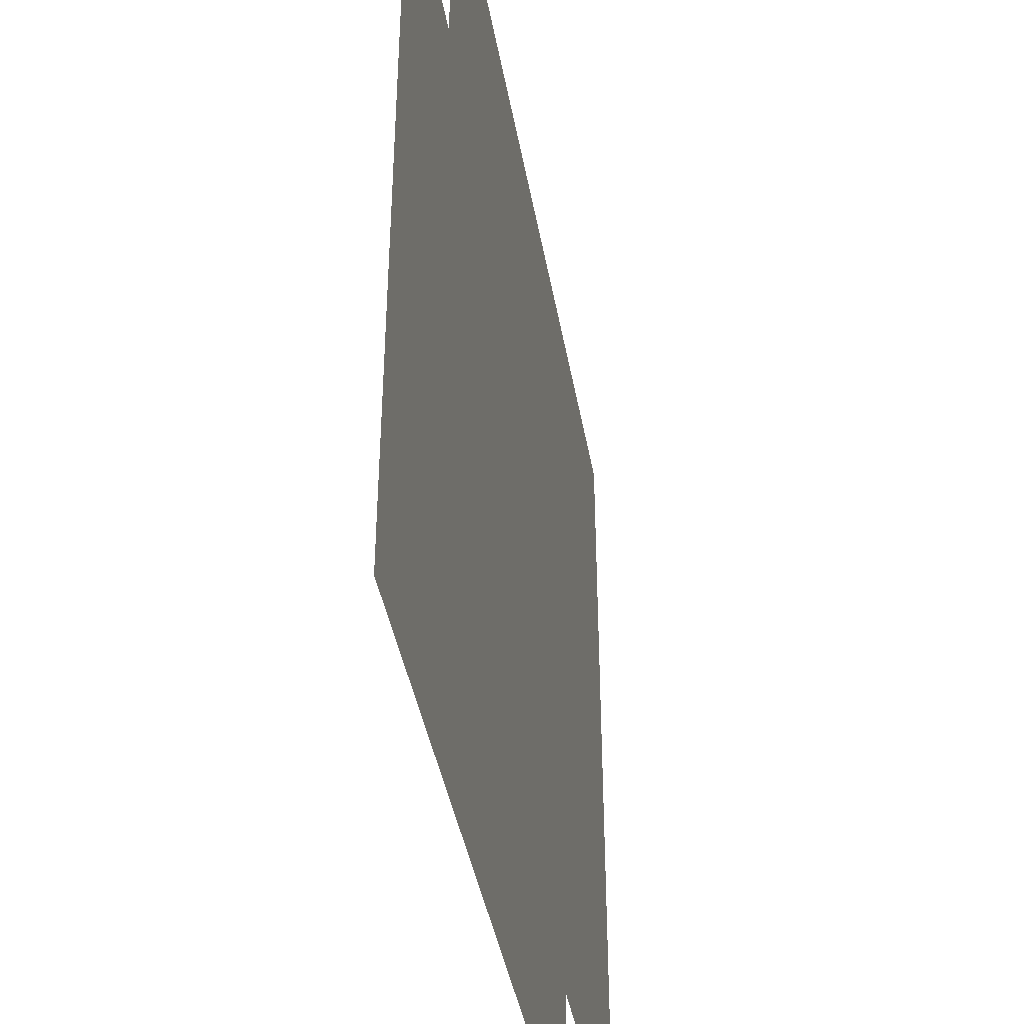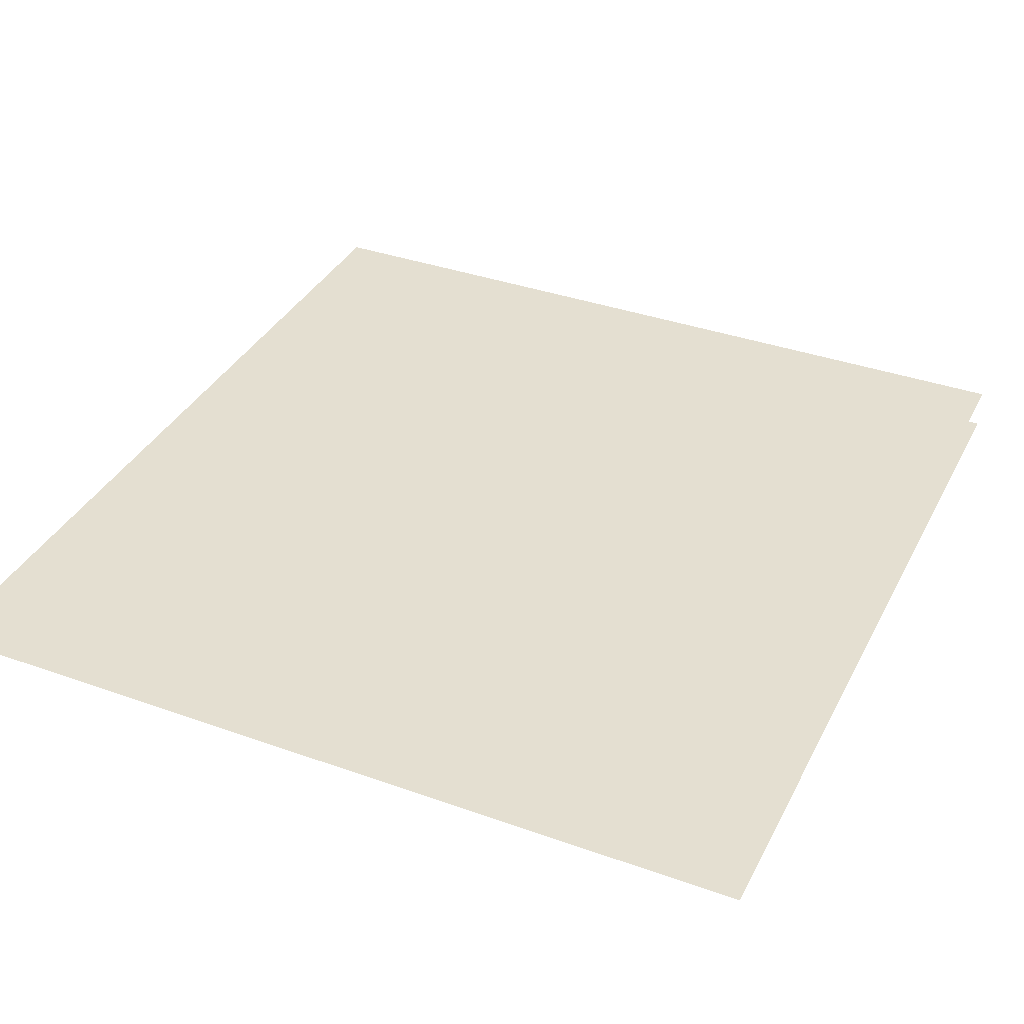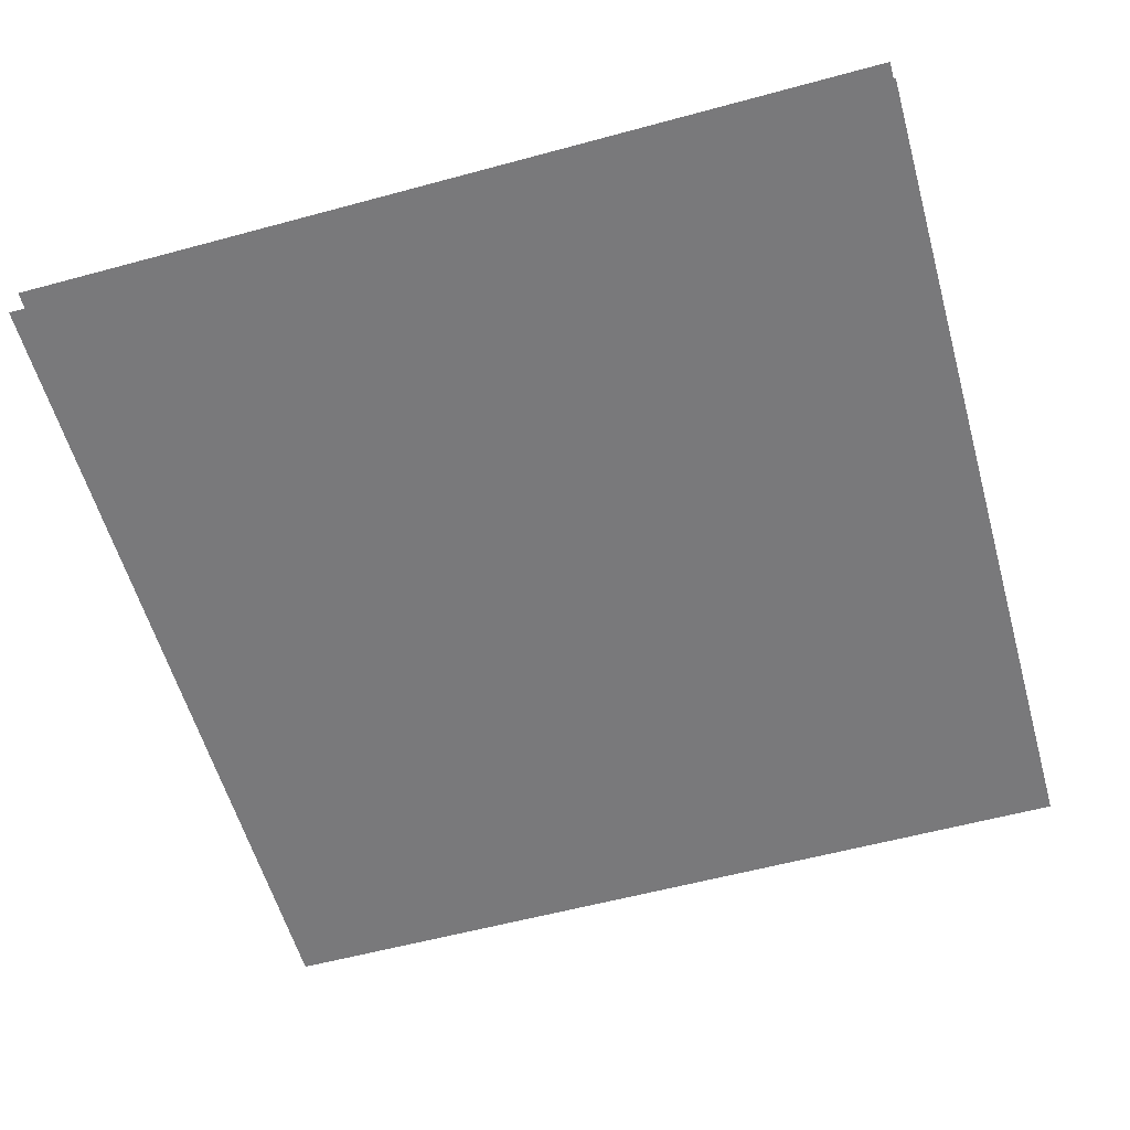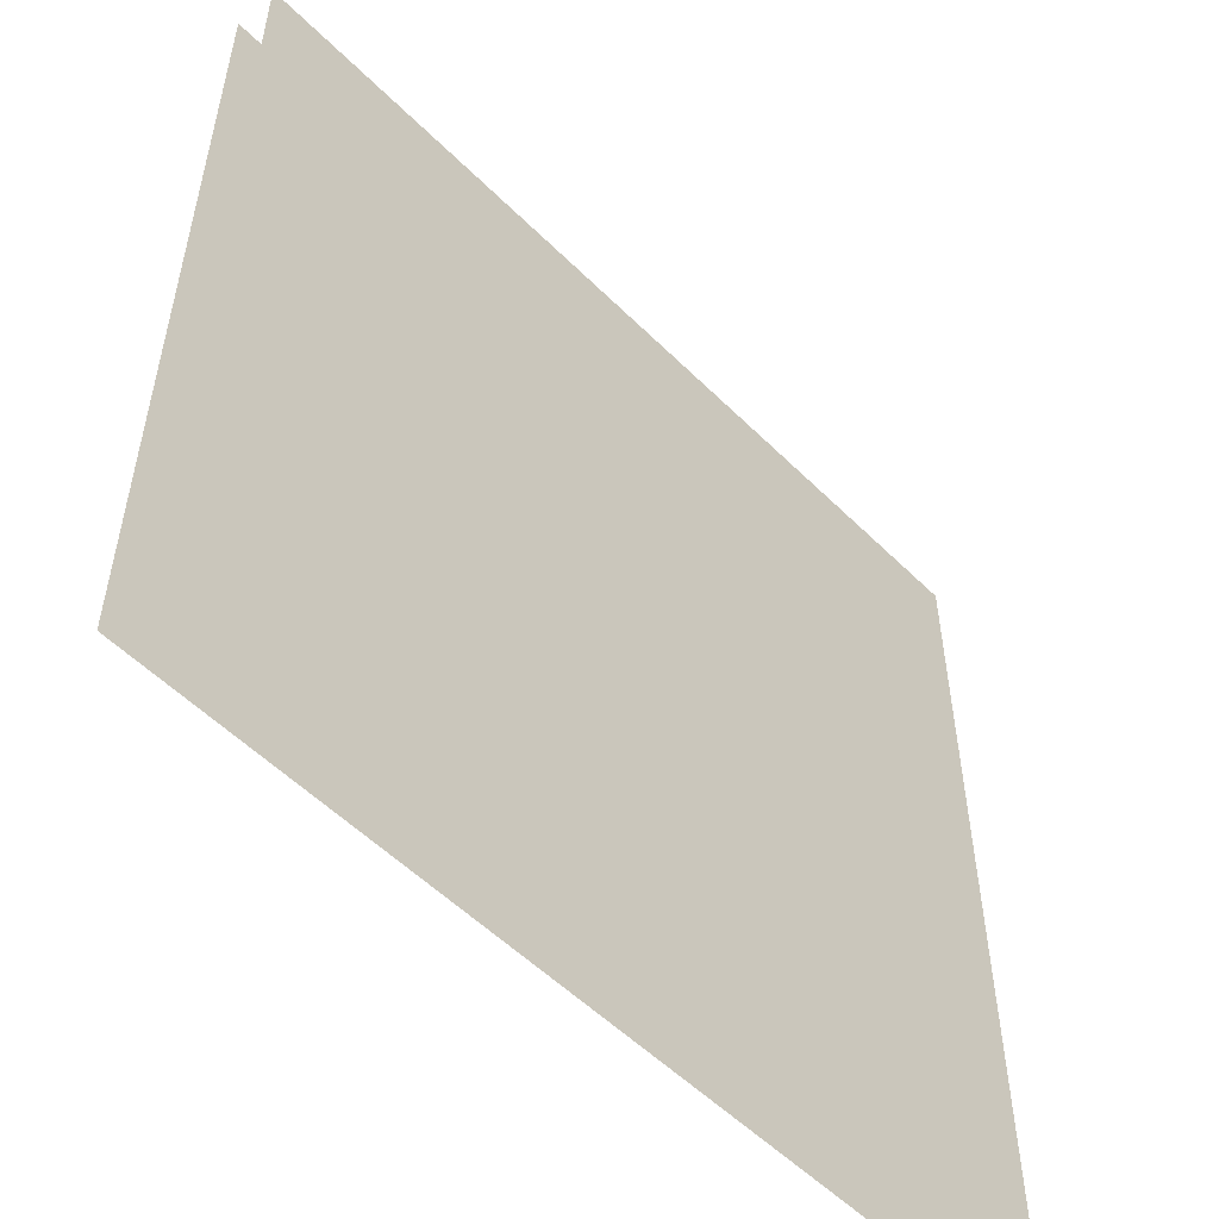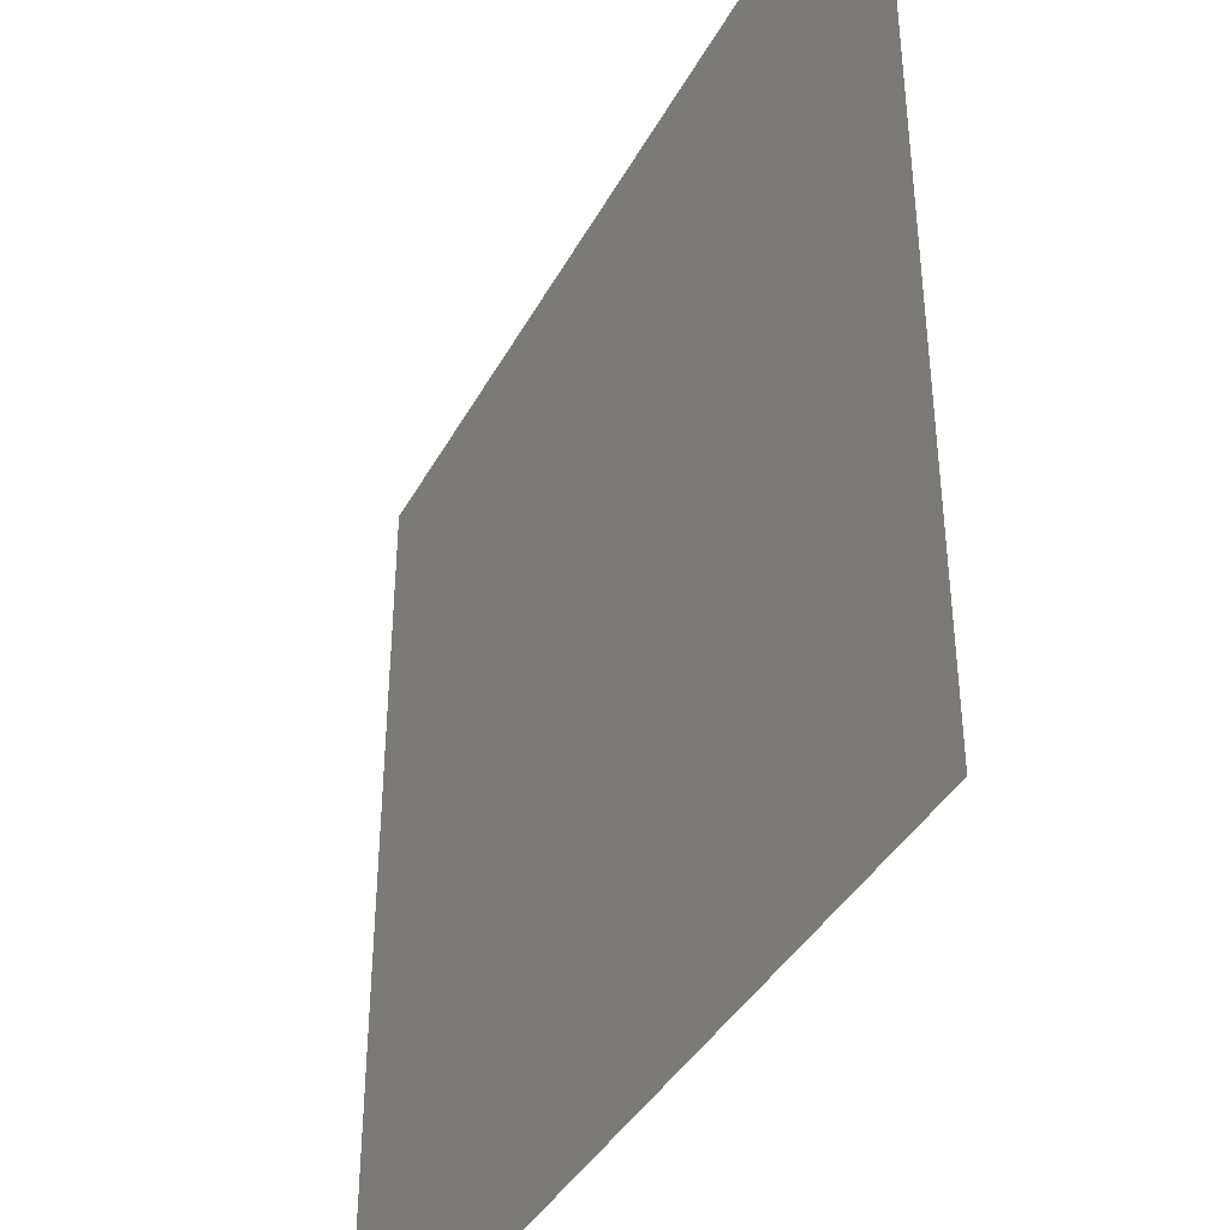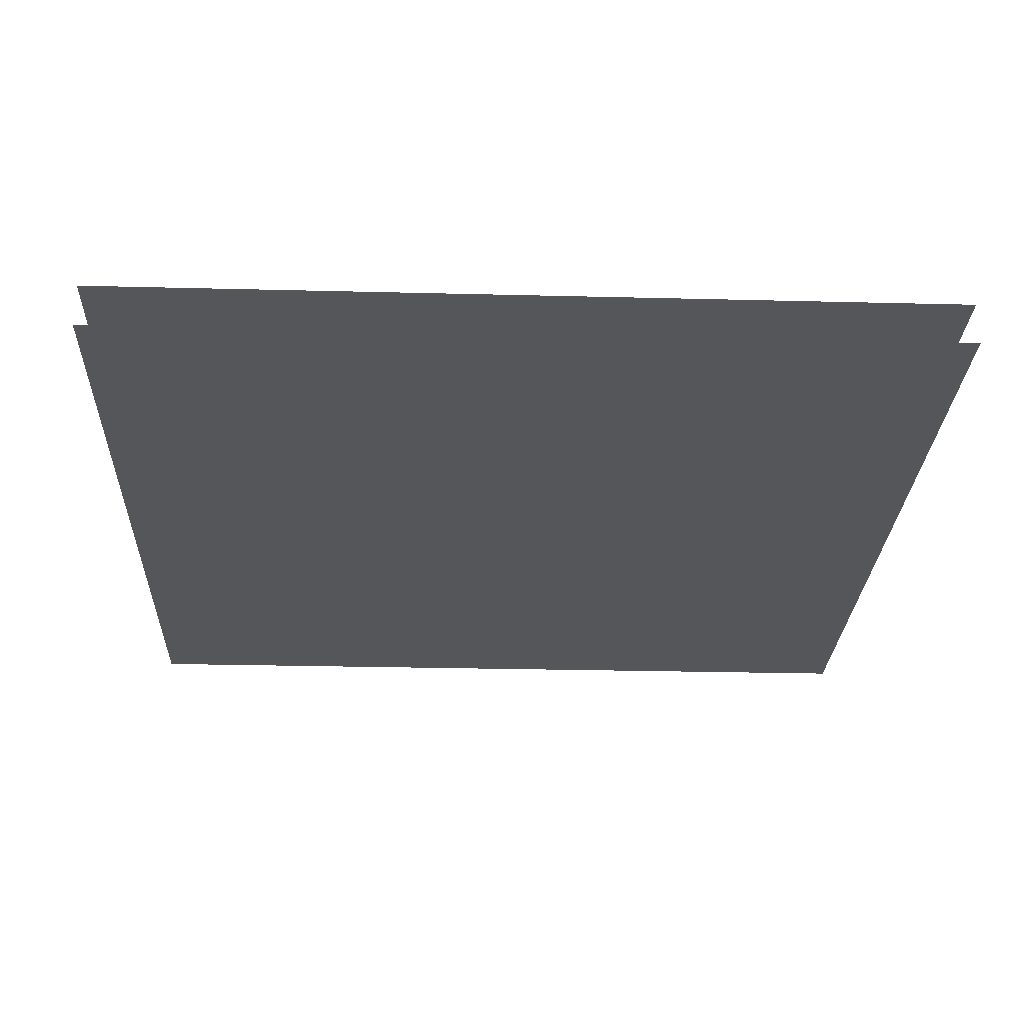
<metadata>
{"format":"obj","ext":"obj","renderer":"f3d","projection":"perspective","resolution":1024,"background":"white","views":[{"elev":-41.5,"azim":-80.0,"up":"+Y"},{"elev":36.7,"azim":-65.2,"up":"+Z"},{"elev":-57.9,"azim":15.7,"up":"+Z"},{"elev":-54.0,"azim":133.6,"up":"+Y"},{"elev":-39.2,"azim":64.0,"up":"+Y"},{"elev":-25.9,"azim":177.7,"up":"+Z"}]}
</metadata>
<code>
o Wall_3x3
v 1.5 0 -0.075
v -1.5 0 -0.075
v 1.5 3 -0.075
v -1.5 3 -0.075
v -1.5 0 0.075
v 1.5 0 0.075
v -1.5 3 0.075
v 1.5 3 0.075
f 1 2 4 3
f 5 6 8 7

</code>
